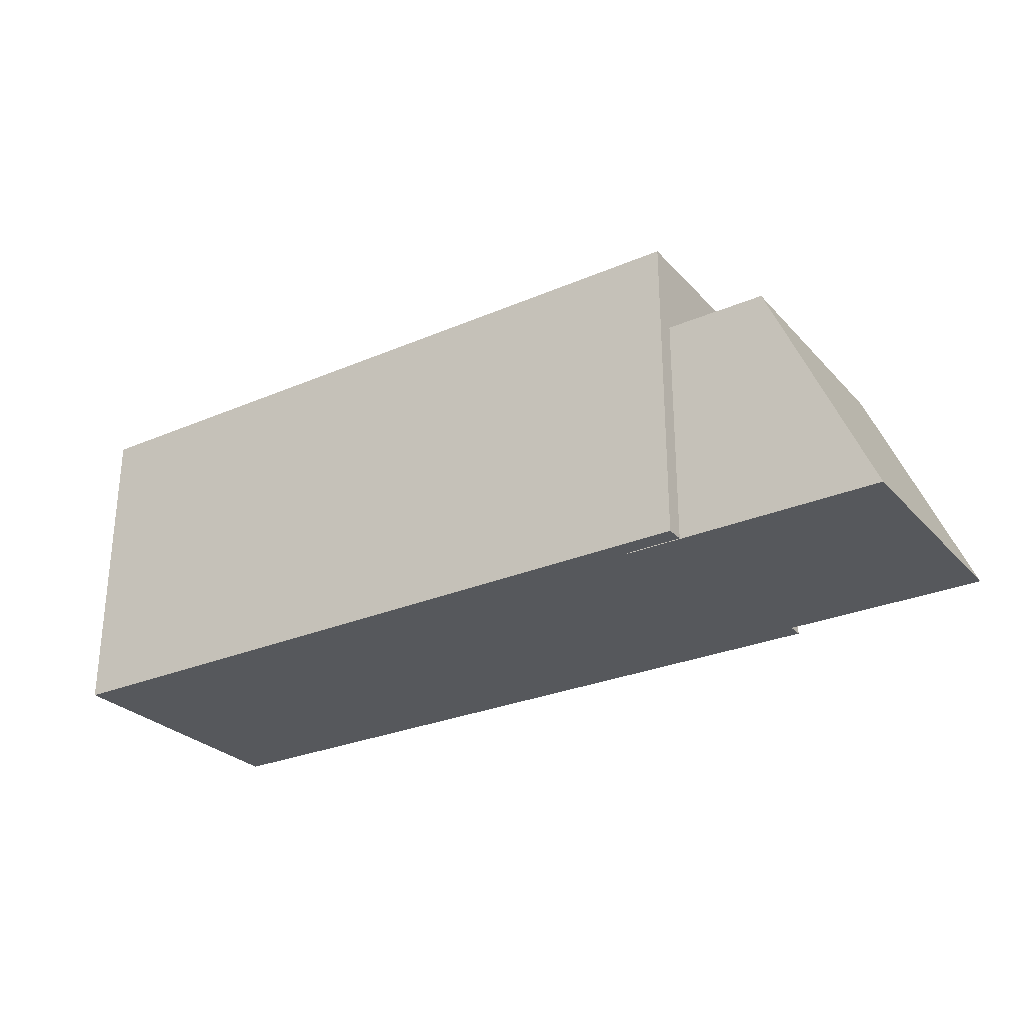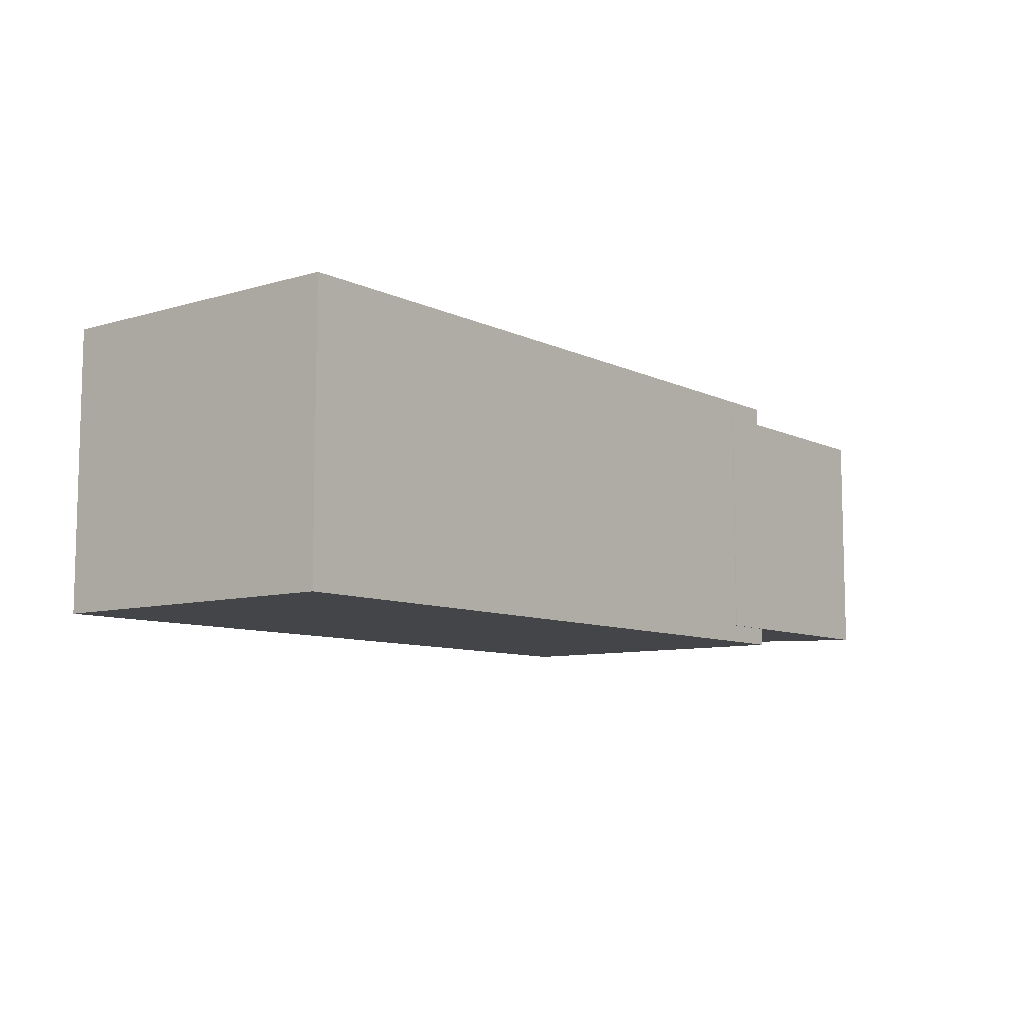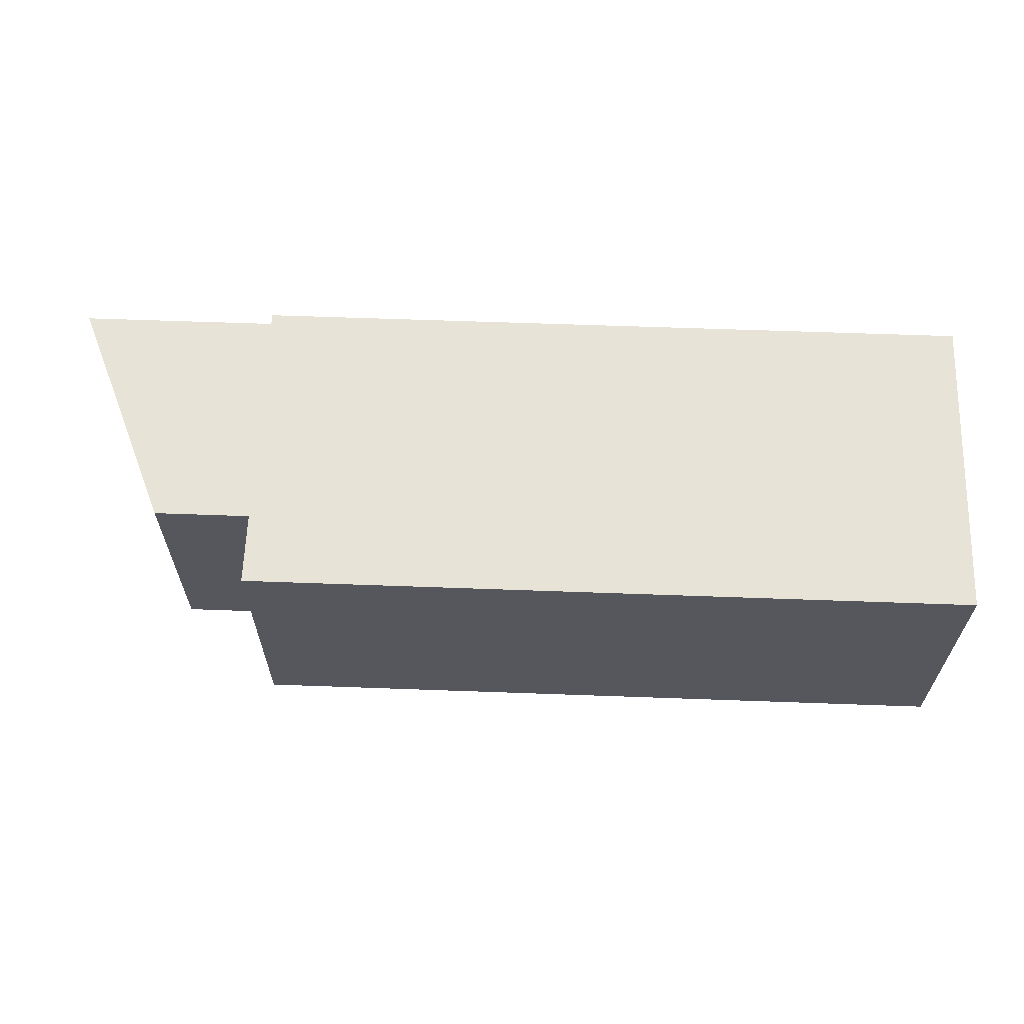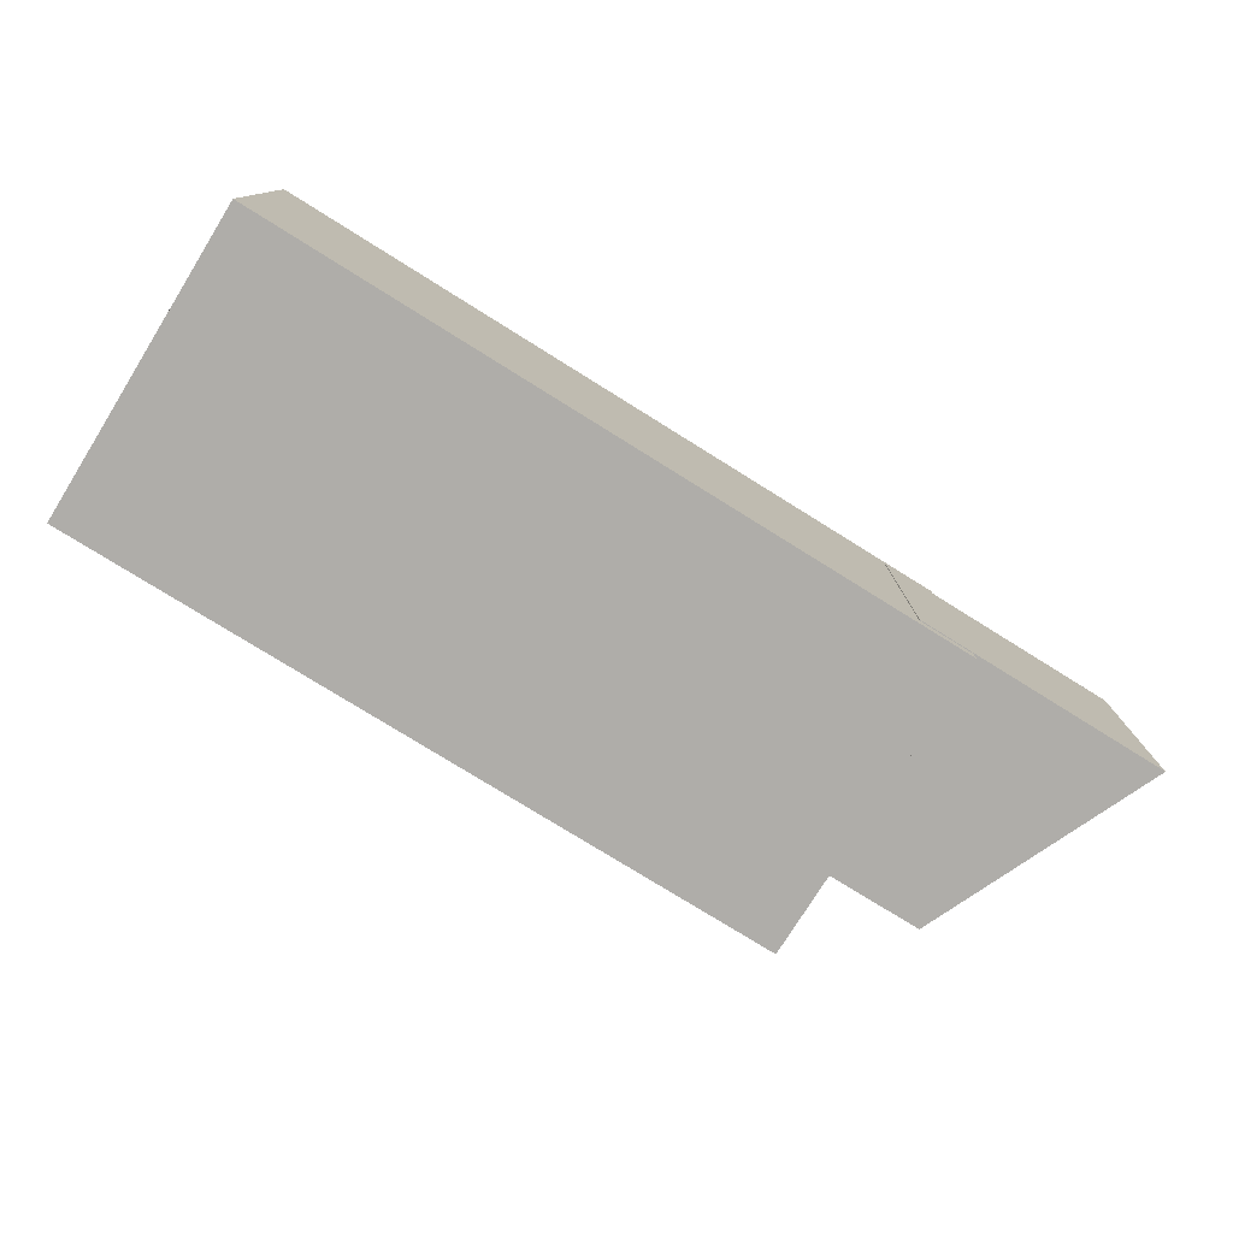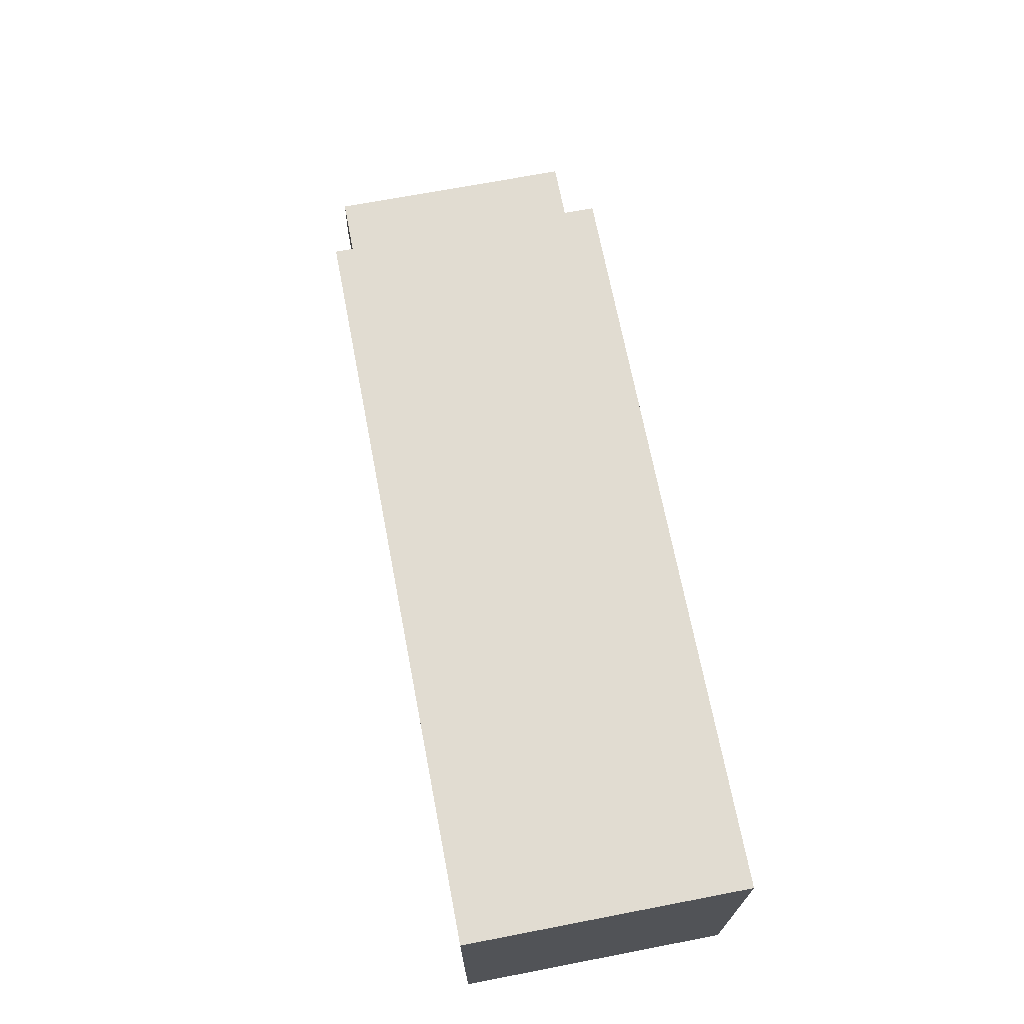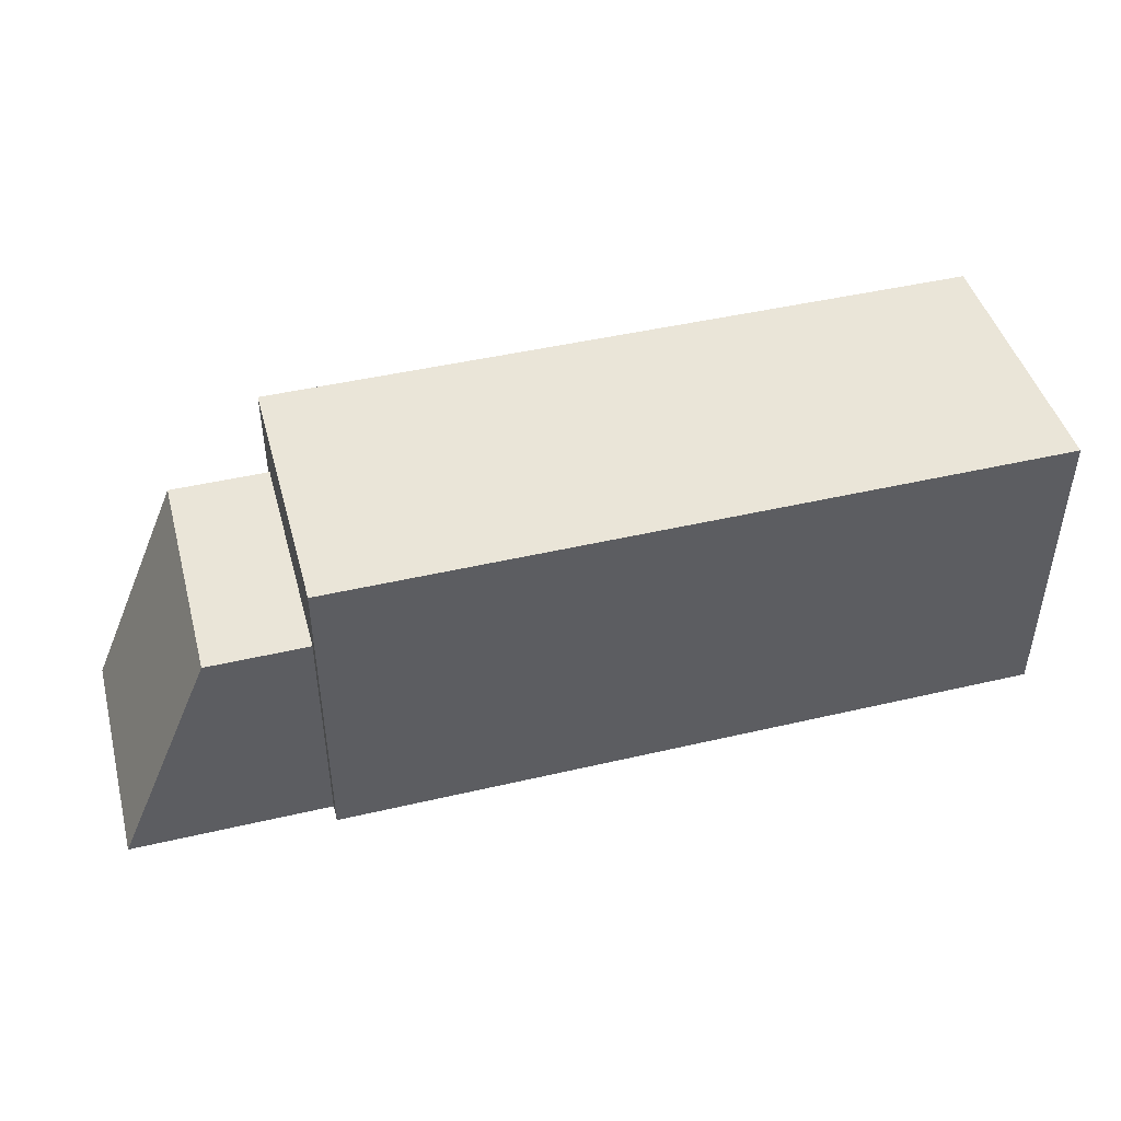
<metadata>
{"format":"obj","ext":"obj","renderer":"f3d","projection":"perspective","resolution":1024,"background":"white","views":[{"elev":-28.0,"azim":33.1,"up":"+Y"},{"elev":-8.7,"azim":-51.5,"up":"+Z"},{"elev":62.6,"azim":-177.9,"up":"+Z"},{"elev":-77.2,"azim":-31.9,"up":"+Z"},{"elev":69.2,"azim":-100.9,"up":"+Y"},{"elev":45.4,"azim":164.9,"up":"+Y"}]}
</metadata>
<code>
o 立方体
v -5 0.511 1.888
v -5 4.84 1.888
v -5 0.511 -1.888
v -5 4.84 -1.888
v 5 0.511 1.888
v 5 4.84 1.888
v 5 0.511 -1.888
v 5 4.84 -1.888
v 4.234 0.5011 1.639
v 4.234 3.722 1.639
v 4.234 0.5011 -1.639
v 4.234 3.722 -1.639
v 7.766 0.5011 1.639
v 6.376 3.722 1.639
v 7.766 0.5011 -1.639
v 6.376 3.722 -1.639
f 2 3 1
f 4 7 3
f 8 5 7
f 6 1 5
f 7 1 3
f 4 6 8
f 10 11 9
f 11 16 15
f 16 13 15
f 14 9 13
f 15 9 11
f 12 14 16
f 2 4 3
f 4 8 7
f 8 6 5
f 6 2 1
f 7 5 1
f 4 2 6
f 10 12 11
f 11 12 16
f 16 14 13
f 14 10 9
f 15 13 9
f 12 10 14

</code>
